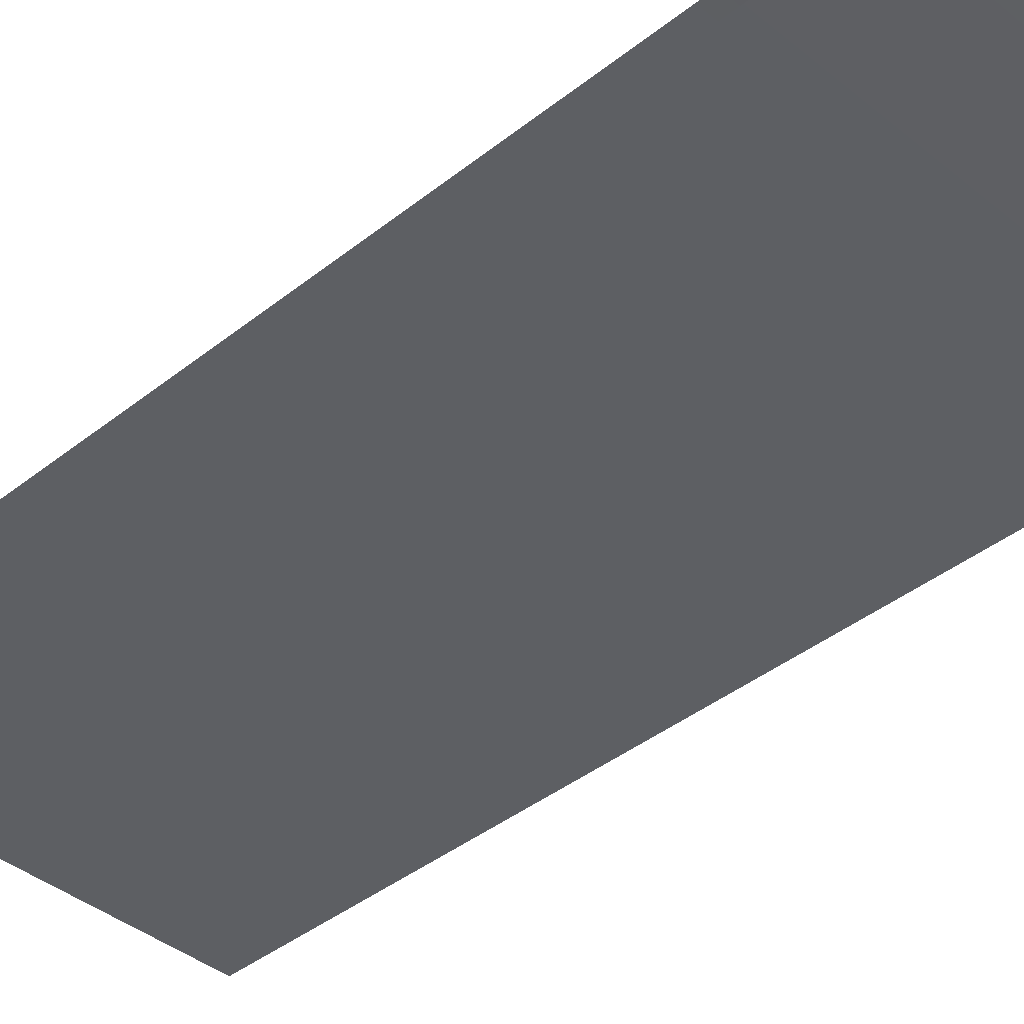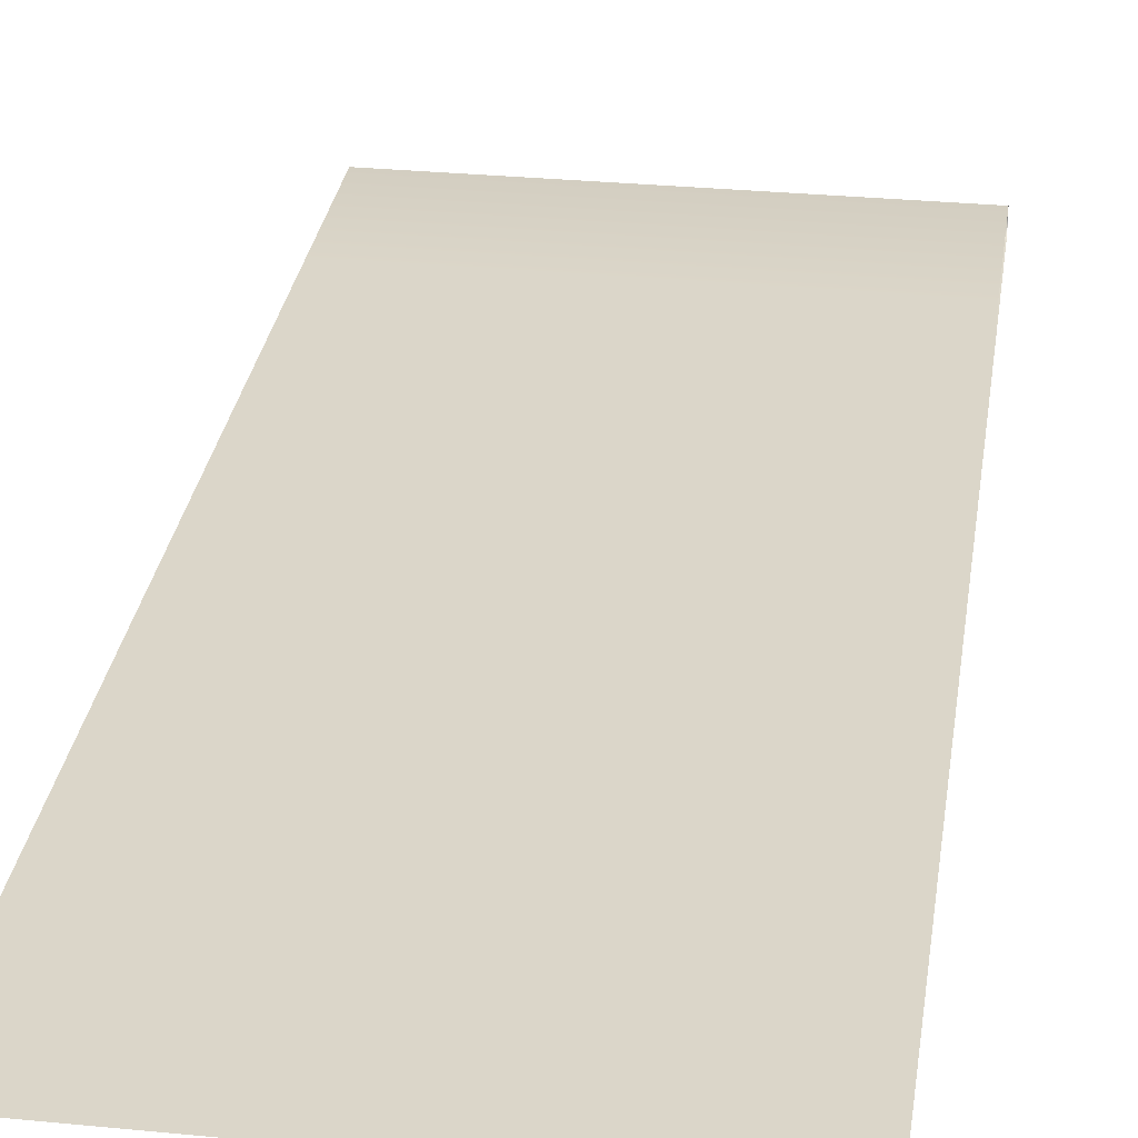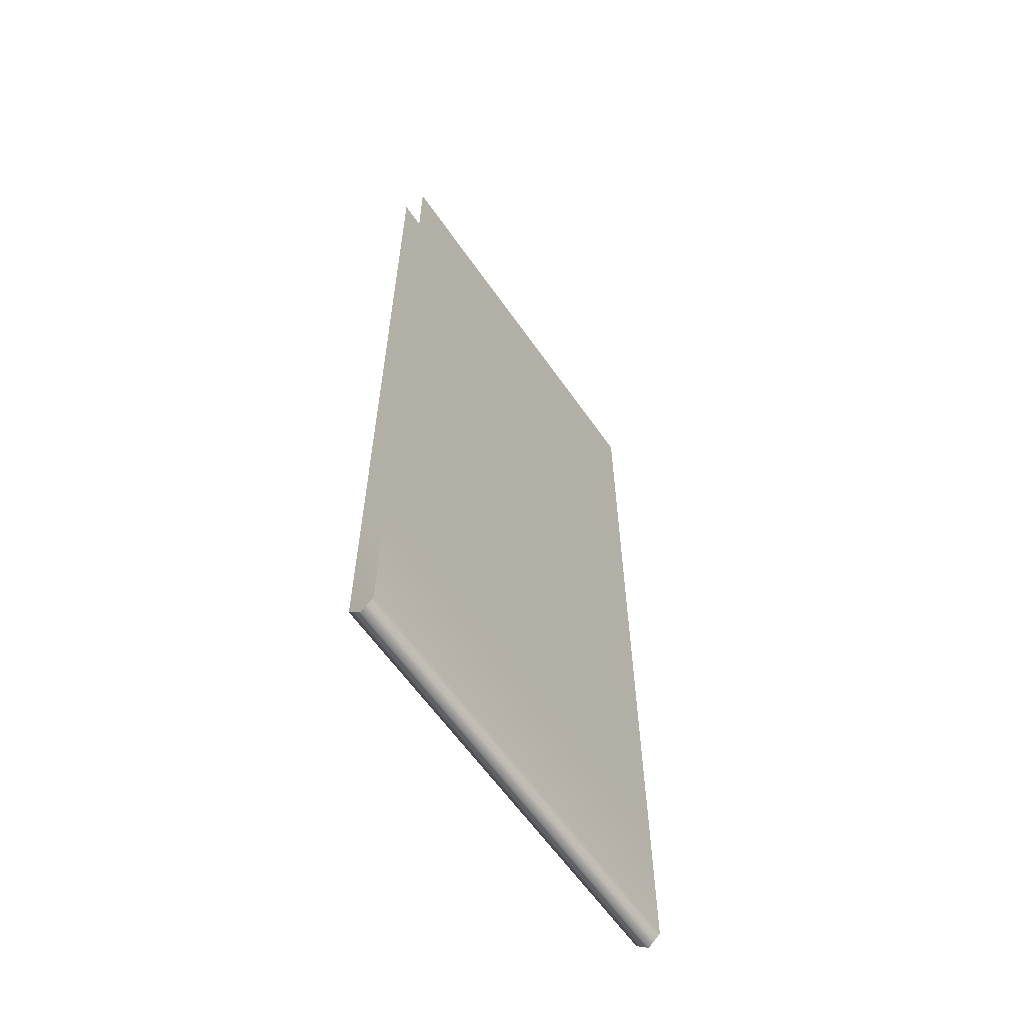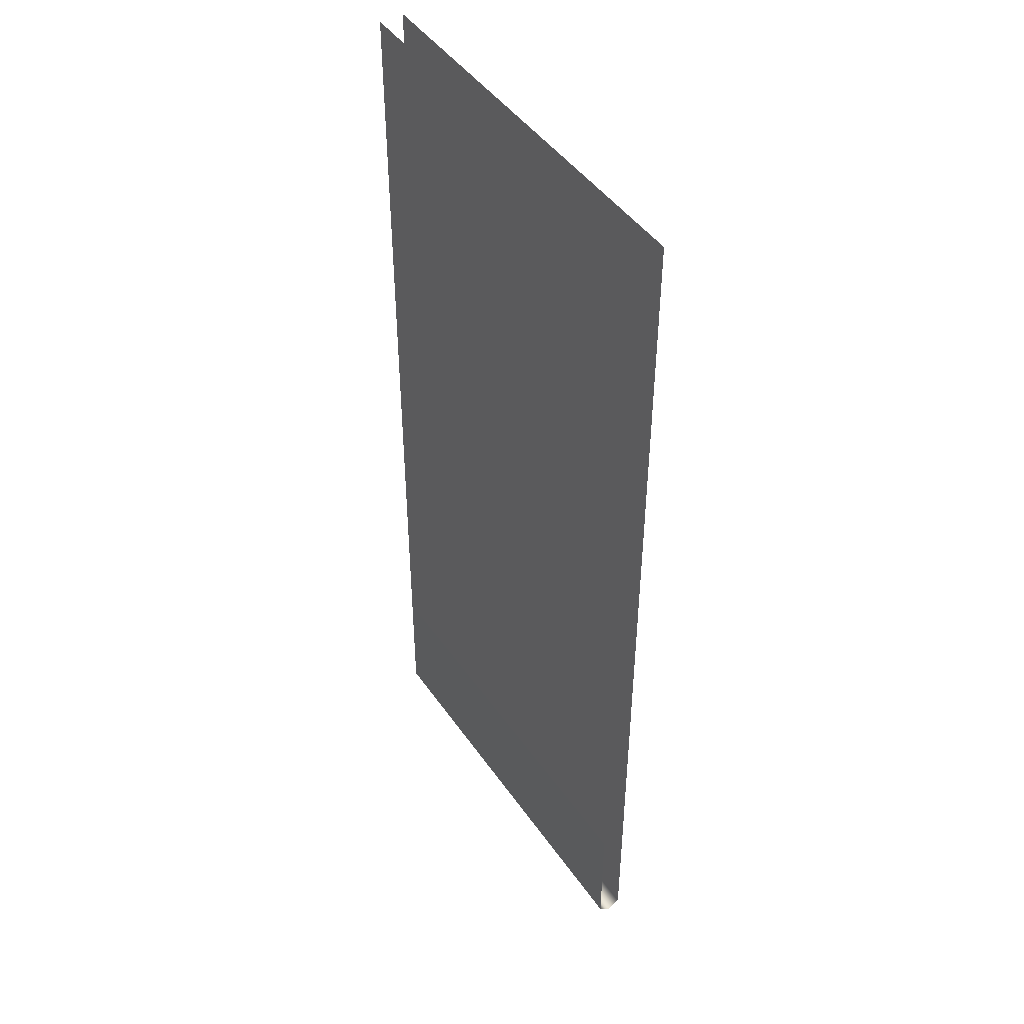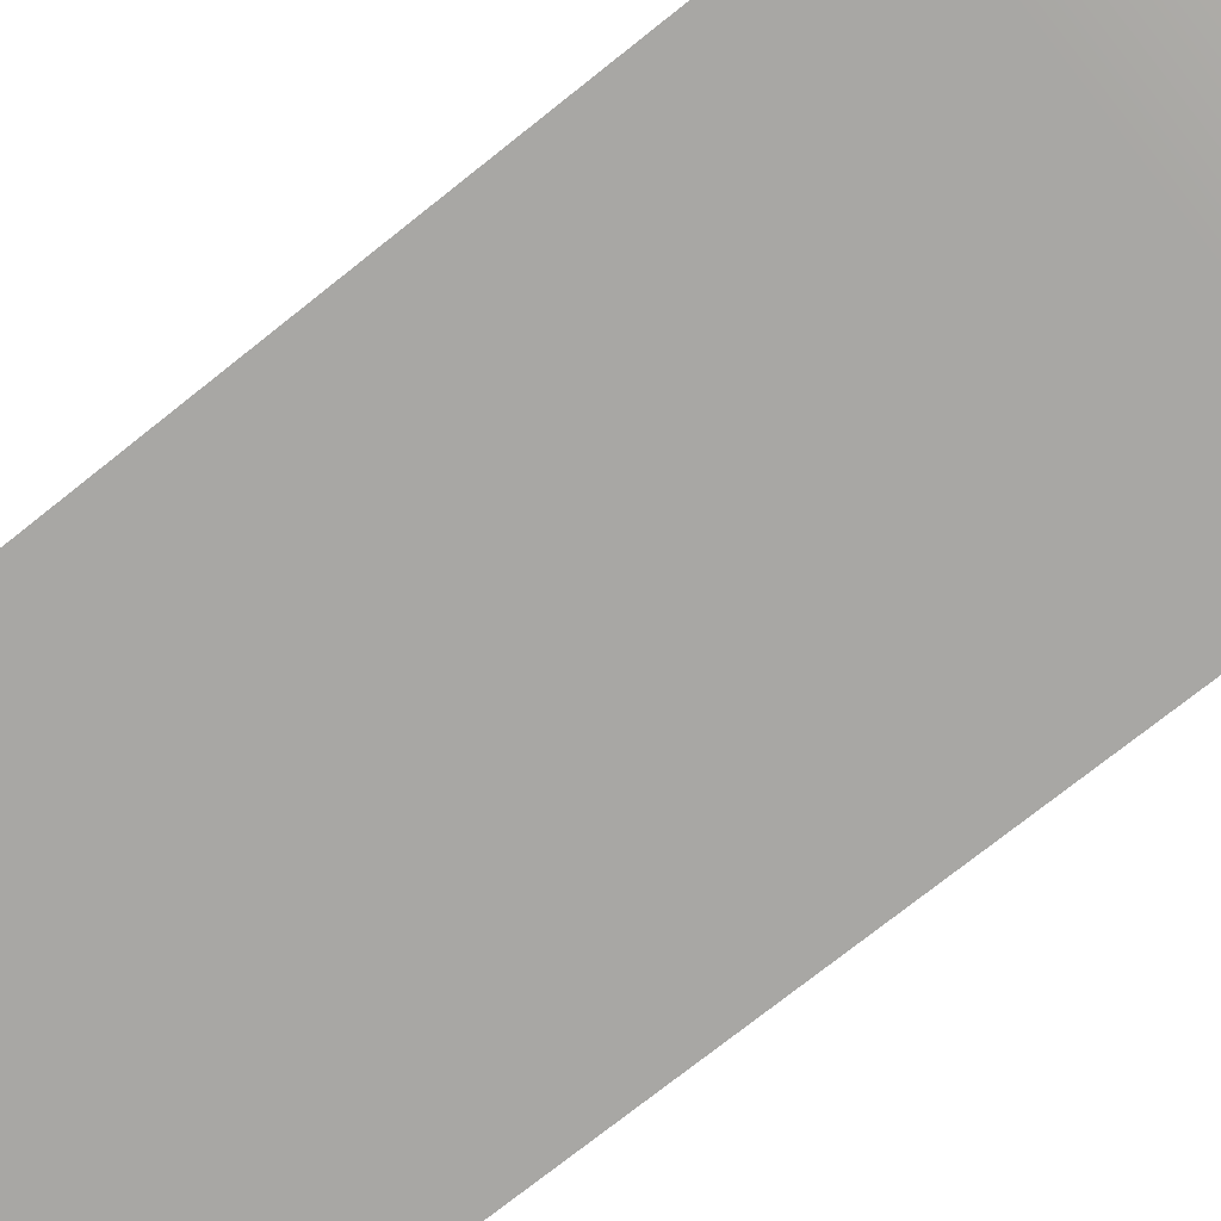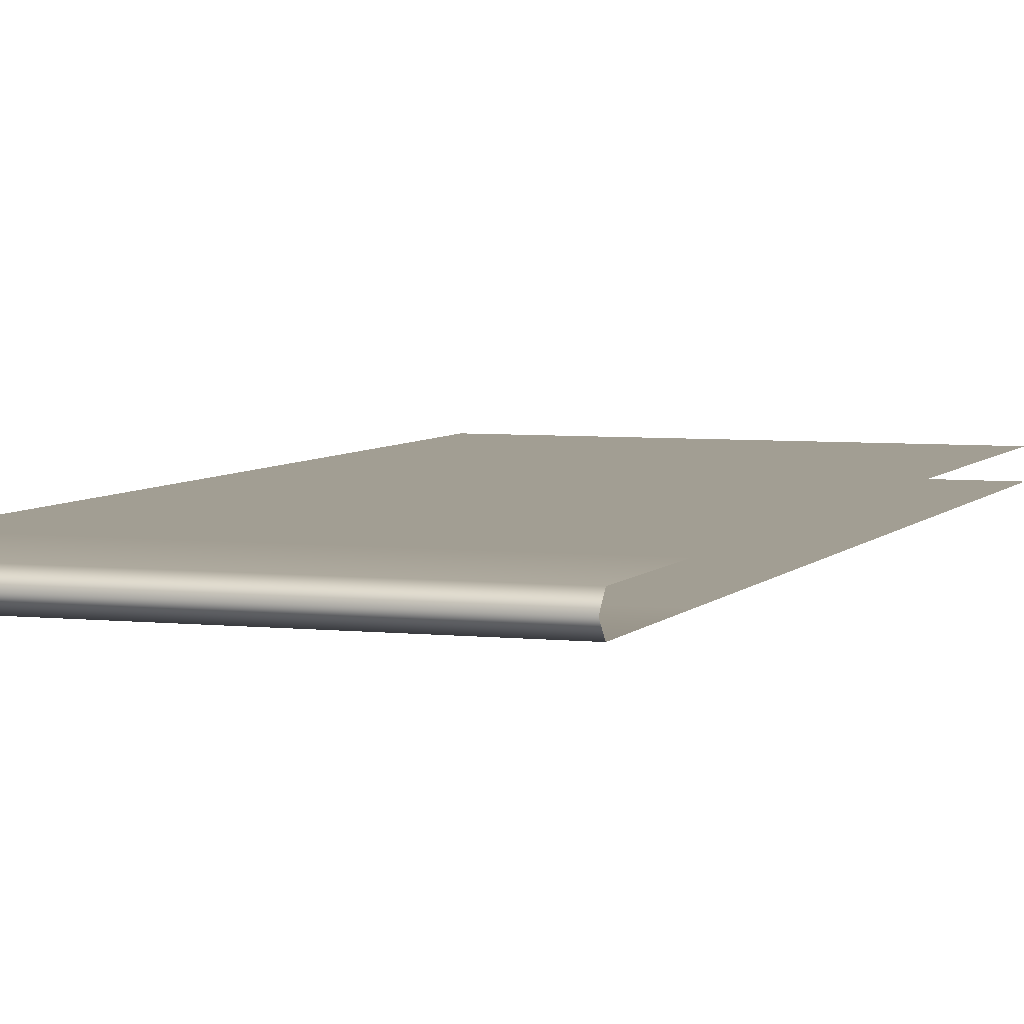
<metadata>
{"format":"obj","ext":"obj","renderer":"f3d","projection":"perspective","resolution":1024,"background":"white","views":[{"elev":-39.8,"azim":-45.4,"up":"+Z"},{"elev":29.7,"azim":-171.8,"up":"+Z"},{"elev":-61.5,"azim":124.8,"up":"+Y"},{"elev":45.7,"azim":-122.6,"up":"+Y"},{"elev":-74.6,"azim":-51.5,"up":"+Z"},{"elev":5.0,"azim":19.4,"up":"+Z"}]}
</metadata>
<code>
v -89.09 0 5.596
v -89.09 -57.86 5.596
v 89.09 -57.86 5.596
v 89.09 0 5.596
v -89.09 -115.7 5.596
v 89.09 -115.7 5.596
v -89.09 0 -4.898
v 89.09 0 -4.898
v 89.09 -57.86 -4.898
v -89.09 -57.86 -4.898
v 89.09 -115.7 -4.898
v -89.09 -115.7 -4.898
v 89.09 -173.6 -4.898
v -89.09 -173.6 -4.898
v 89.09 -231.5 -4.898
v -89.09 -231.5 -4.898
v -89.09 -173.6 5.596
v 89.09 -173.6 5.596
v -89.09 -231.5 5.596
v 89.09 -231.5 5.596
v -89.09 -405 5.596
v 89.09 -405 5.596
v 89.09 -289.3 5.596
v -89.09 -289.3 5.596
v 89.09 -347.2 5.596
v -89.09 -347.2 5.596
v -89.09 -405 -4.898
v 89.09 -405 -4.898
v 89.09 -289.3 -4.898
v -89.09 -289.3 -4.898
v 89.09 -347.2 -4.898
v -89.09 -347.2 -4.898
v 89.09 -409.5 0.3663
v -89.09 -409.5 0.3663
v -89.09 0 5.596
v -89.09 -57.86 5.596
v 89.09 -57.86 5.596
v 89.09 0 5.596
v -89.09 -115.7 5.596
v 89.09 -115.7 5.596
v -89.09 0 -4.898
v 89.09 0 -4.898
v 89.09 -57.86 -4.898
v -89.09 -57.86 -4.898
v 89.09 -115.7 -4.898
v -89.09 -115.7 -4.898
v 89.09 -173.6 -4.898
v -89.09 -173.6 -4.898
v 89.09 -231.5 -4.898
v -89.09 -231.5 -4.898
v -89.09 -173.6 5.596
v 89.09 -173.6 5.596
v -89.09 -231.5 5.596
v 89.09 -231.5 5.596
v -89.09 -405 5.596
v 89.09 -405 5.596
v 89.09 -289.3 5.596
v -89.09 -289.3 5.596
v 89.09 -347.2 5.596
v -89.09 -347.2 5.596
v -89.09 -405 -4.898
v 89.09 -405 -4.898
v 89.09 -289.3 -4.898
v -89.09 -289.3 -4.898
v 89.09 -347.2 -4.898
v -89.09 -347.2 -4.898
v 89.09 -409.5 0.3663
v -89.09 -409.5 0.3663
f 1 2 3 4
f 2 5 6 3
f 7 8 9 10
f 10 9 11 12
f 12 11 13 14
f 14 13 15 16
f 5 17 18 6
f 17 19 20 18
f 26 21 22 25
f 19 24 23 20
f 24 26 25 23
f 32 31 28 27
f 16 15 29 30
f 30 29 31 32
f 33 34 27 28
f 22 21 34 33
f 35 38 37 36
f 36 37 40 39
f 41 44 43 42
f 44 46 45 43
f 46 48 47 45
f 48 50 49 47
f 39 40 52 51
f 51 52 54 53
f 60 59 56 55
f 53 54 57 58
f 58 57 59 60
f 66 61 62 65
f 50 64 63 49
f 64 66 65 63
f 67 62 61 68
f 56 67 68 55

</code>
